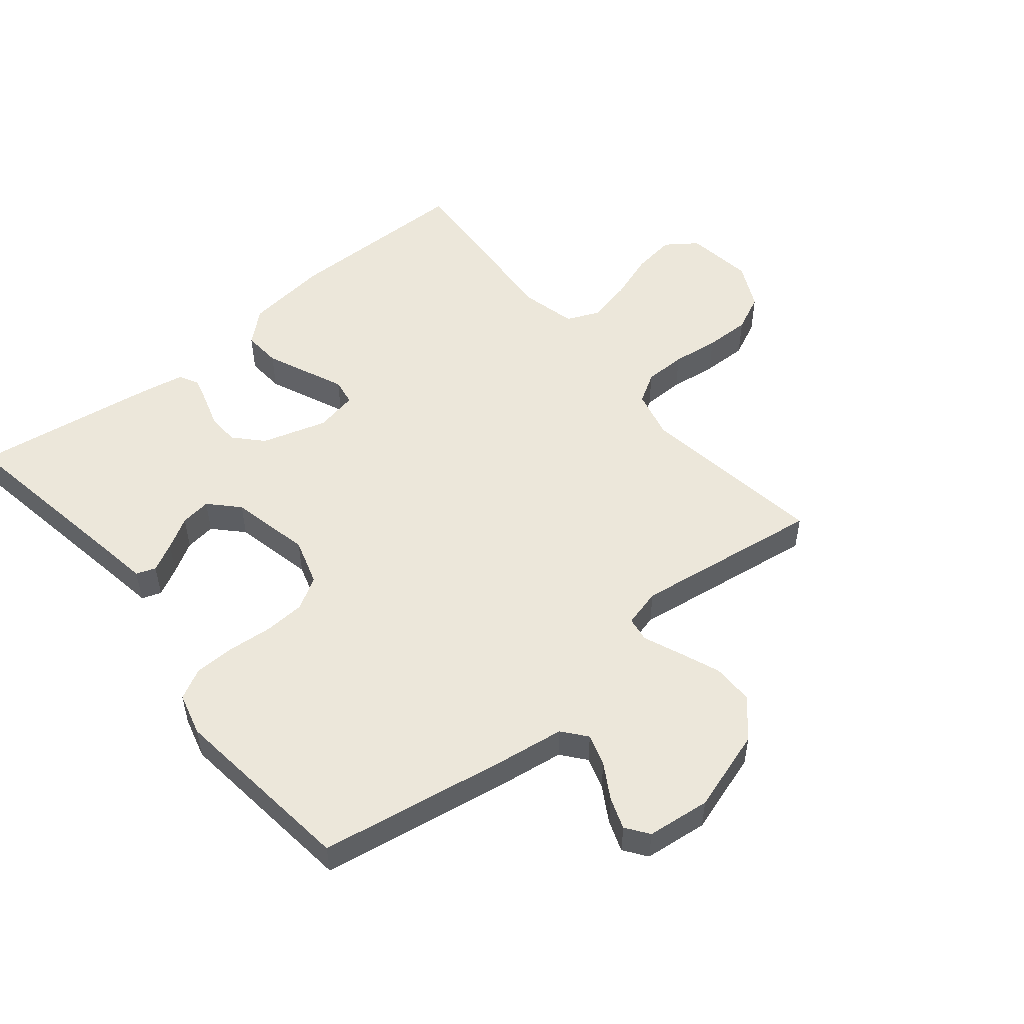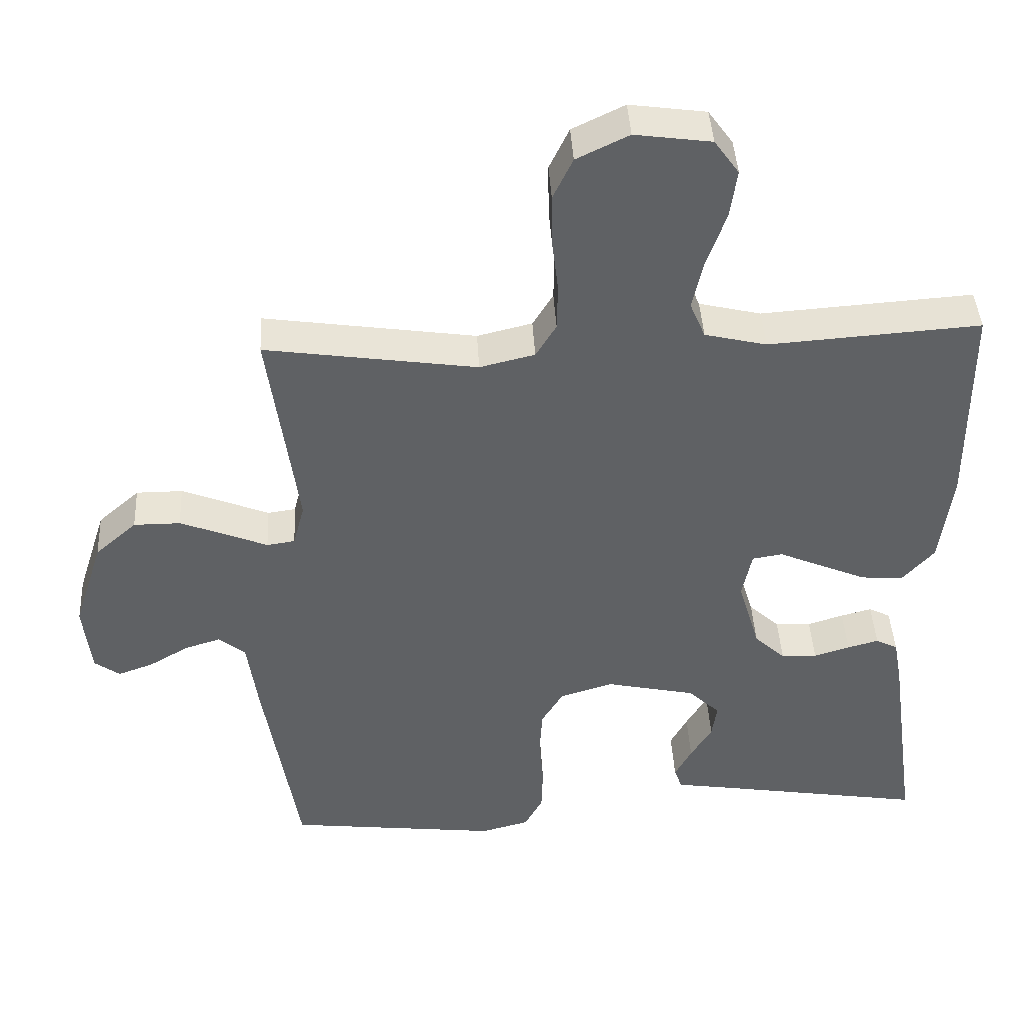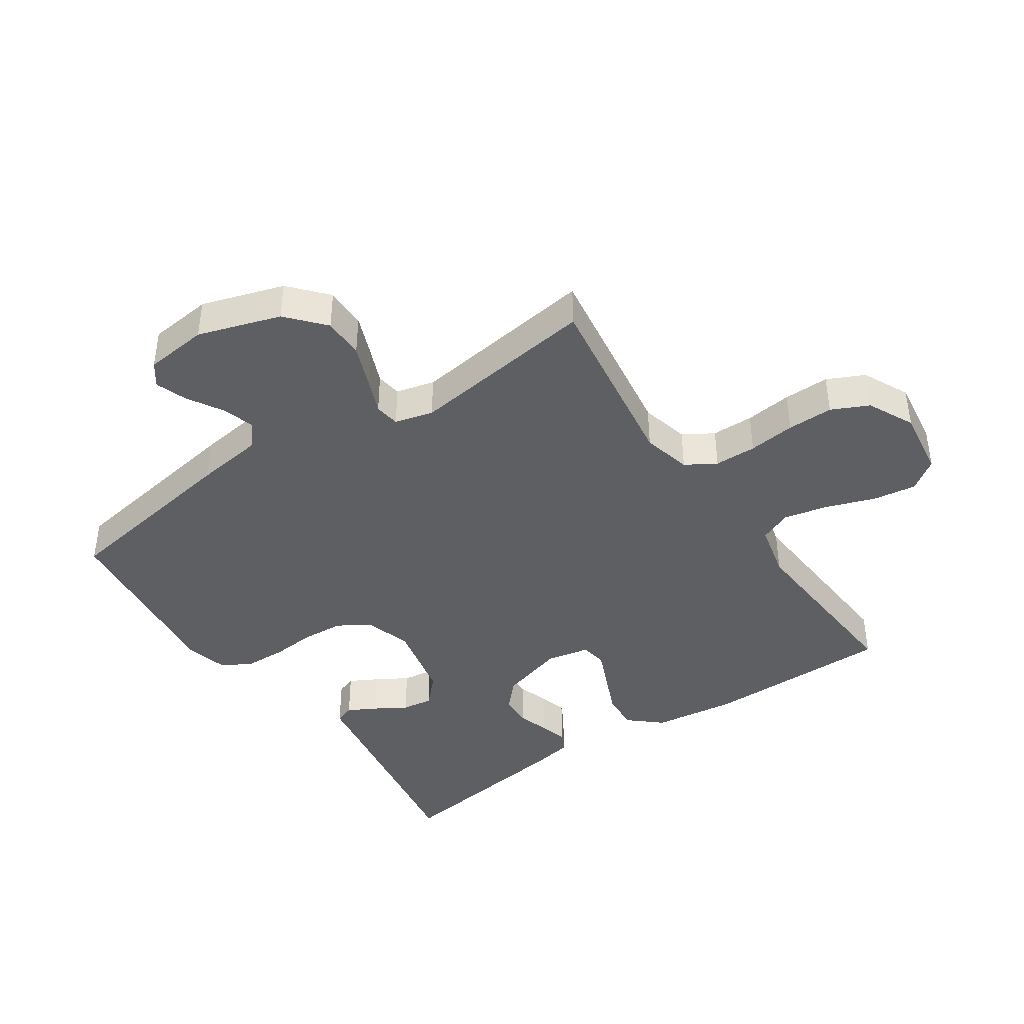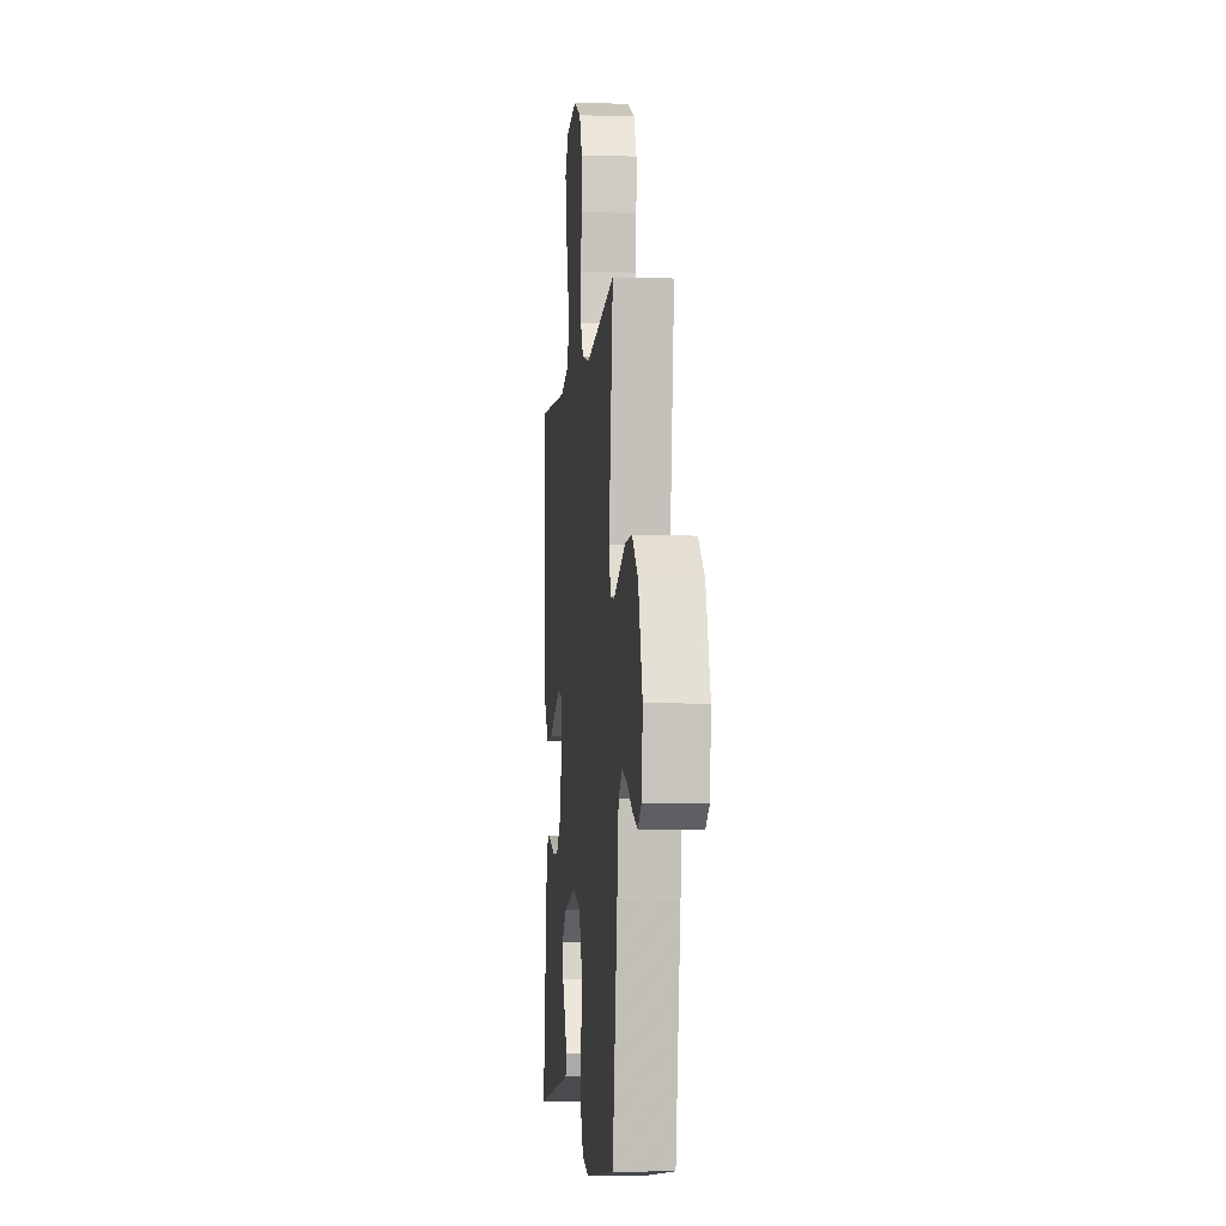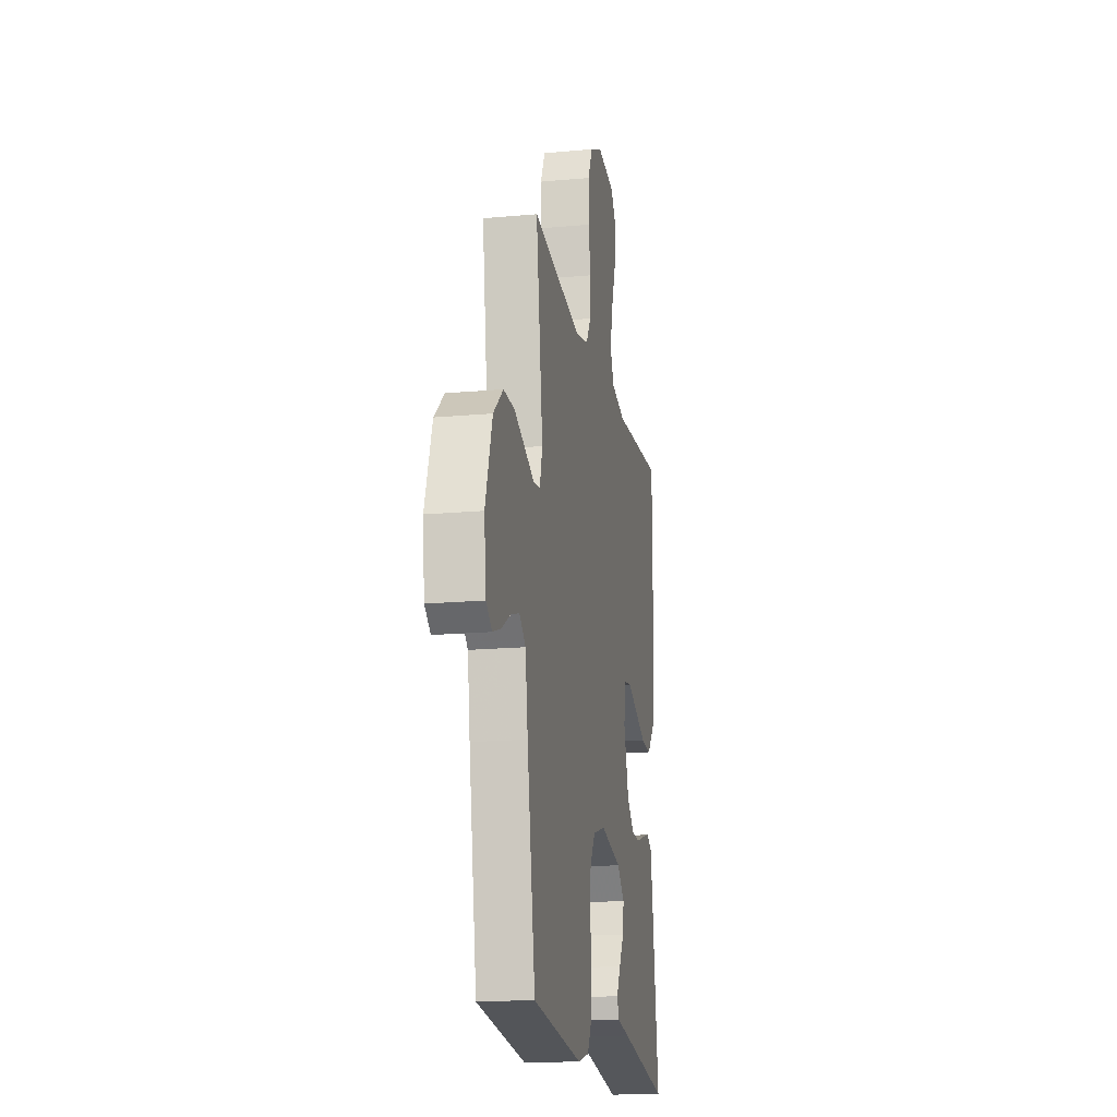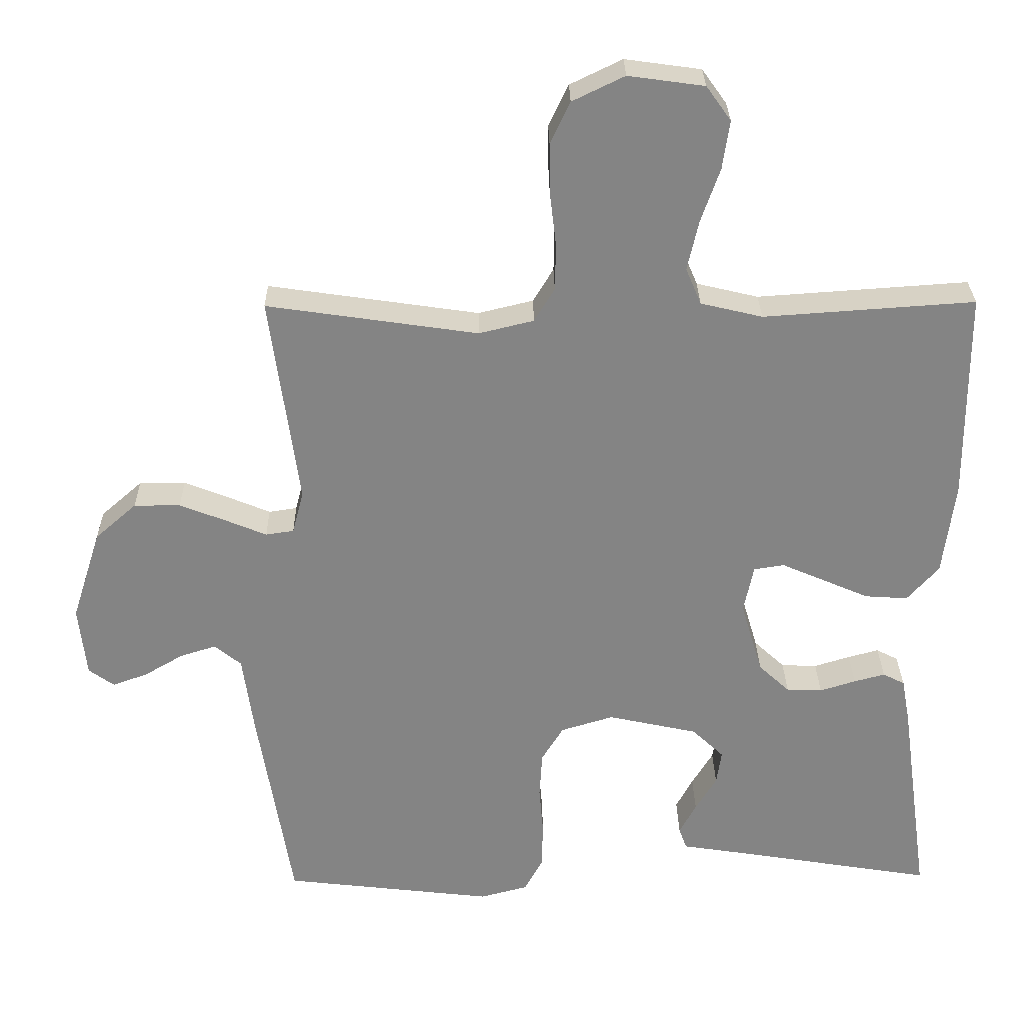
<metadata>
{"format":"obj","ext":"obj","renderer":"f3d","projection":"perspective","resolution":1024,"background":"white","views":[{"elev":51.7,"azim":-129.3,"up":"+Y"},{"elev":42.5,"azim":-3.1,"up":"+Z"},{"elev":-41.6,"azim":-55.8,"up":"+Y"},{"elev":-5.0,"azim":-95.7,"up":"+Z"},{"elev":-17.5,"azim":-79.7,"up":"+Z"},{"elev":28.7,"azim":-0.8,"up":"+Z"}]}
</metadata>
<code>
v -0.5 0.07 0.5
v -0.2 0.07 0.456
v -0.122 0.07 0.475
v -0.093 0.07 0.523
v -0.092 0.07 0.59
v -0.101 0.07 0.665
v -0.102 0.07 0.738
v -0.074 0.07 0.797
v 0 0.07 0.833
v 0.108 0.07 0.818
v 0.143 0.07 0.769
v 0.133 0.07 0.7
v 0.106 0.07 0.623
v 0.09 0.07 0.552
v 0.112 0.07 0.5
v 0.2 0.07 0.479
v 0.5 0.07 0.5
v 0.501 0.07 0.2
v 0.484 0.07 0.067
v 0.439 0.07 0.016
v 0.378 0.07 0.02
v 0.311 0.07 0.049
v 0.251 0.07 0.075
v 0.208 0.07 0.068
v 0.194 0.07 0
v 0.225 0.07 -0.104
v 0.269 0.07 -0.145
v 0.32 0.07 -0.147
v 0.371 0.07 -0.131
v 0.415 0.07 -0.119
v 0.446 0.07 -0.135
v 0.458 0.07 -0.2
v 0.5 0.07 -0.5
v 0.2 0.07 -0.451
v 0.123 0.07 -0.439
v 0.112 0.07 -0.408
v 0.136 0.07 -0.363
v 0.166 0.07 -0.313
v 0.173 0.07 -0.264
v 0.128 0.07 -0.221
v 0 0.07 -0.193
v -0.075 0.07 -0.216
v -0.106 0.07 -0.267
v -0.11 0.07 -0.333
v -0.104 0.07 -0.404
v -0.106 0.07 -0.469
v -0.132 0.07 -0.517
v -0.2 0.07 -0.535
v -0.5 0.07 -0.5
v -0.549 0.07 -0.2
v -0.564 0.07 -0.091
v -0.602 0.07 -0.06
v -0.653 0.07 -0.076
v -0.709 0.07 -0.109
v -0.759 0.07 -0.127
v -0.795 0.07 -0.101
v -0.806 0.07 0
v -0.764 0.07 0.131
v -0.705 0.07 0.183
v -0.639 0.07 0.183
v -0.573 0.07 0.157
v -0.515 0.07 0.133
v -0.475 0.07 0.139
v -0.459 0.07 0.2
v -0.5 0 0.5
v -0.2 0 0.456
v -0.122 0 0.475
v -0.093 0 0.523
v -0.092 0 0.59
v -0.101 0 0.665
v -0.102 0 0.738
v -0.074 0 0.797
v 0 0 0.833
v 0.108 0 0.818
v 0.143 0 0.769
v 0.133 0 0.7
v 0.106 0 0.623
v 0.09 0 0.552
v 0.112 0 0.5
v 0.2 0 0.479
v 0.5 0 0.5
v 0.501 0 0.2
v 0.484 0 0.067
v 0.439 0 0.016
v 0.378 0 0.02
v 0.311 0 0.049
v 0.251 0 0.075
v 0.208 0 0.068
v 0.194 0 0
v 0.225 0 -0.104
v 0.269 0 -0.145
v 0.32 0 -0.147
v 0.371 0 -0.131
v 0.415 0 -0.119
v 0.446 0 -0.135
v 0.458 0 -0.2
v 0.5 0 -0.5
v 0.2 0 -0.451
v 0.123 0 -0.439
v 0.112 0 -0.408
v 0.136 0 -0.363
v 0.166 0 -0.313
v 0.173 0 -0.264
v 0.128 0 -0.221
v 0 0 -0.193
v -0.075 0 -0.216
v -0.106 0 -0.267
v -0.11 0 -0.333
v -0.104 0 -0.404
v -0.106 0 -0.469
v -0.132 0 -0.517
v -0.2 0 -0.535
v -0.5 0 -0.5
v -0.549 0 -0.2
v -0.564 0 -0.091
v -0.602 0 -0.06
v -0.653 0 -0.076
v -0.709 0 -0.109
v -0.759 0 -0.127
v -0.795 0 -0.101
v -0.806 0 0
v -0.764 0 0.131
v -0.705 0 0.183
v -0.639 0 0.183
v -0.573 0 0.157
v -0.515 0 0.133
v -0.475 0 0.139
v -0.459 0 0.2
f 60 61 62
f 59 60 62
f 58 59 62
f 57 58 62
f 56 57 62
f 55 56 62
f 54 55 62
f 53 54 62
f 52 53 62 63
f 51 52 63
f 50 51 63
f 49 50 63
f 48 49 63
f 47 48 63
f 46 47 63
f 45 46 63
f 44 45 63
f 43 44 63 64
f 36 37 38
f 35 36 38
f 34 35 38
f 34 38 39
f 33 34 39
f 32 33 39
f 31 32 39
f 30 31 39
f 29 30 39
f 28 29 39
f 27 28 39 40
f 21 22 23
f 20 21 23
f 19 20 23
f 18 19 23
f 17 18 23
f 16 17 23
f 15 16 23 24
f 14 15 24 25
f 11 12 13
f 10 11 13
f 9 10 13
f 8 9 13
f 7 8 13
f 6 7 13
f 5 6 13
f 4 5 13 14
f 3 4 14 25
f 64 1 2
f 43 64 2
f 42 43 2
f 26 27 40 41
f 26 41 42
f 25 26 42
f 3 25 42
f 2 3 42
f 126 125 124
f 126 124 123
f 126 123 122
f 126 122 121
f 126 121 120
f 126 120 119
f 126 119 118
f 126 118 117
f 127 126 117 116
f 127 116 115
f 127 115 114
f 127 114 113
f 127 113 112
f 127 112 111
f 127 111 110
f 127 110 109
f 127 109 108
f 128 127 108 107
f 102 101 100
f 102 100 99
f 102 99 98
f 103 102 98
f 103 98 97
f 103 97 96
f 103 96 95
f 103 95 94
f 103 94 93
f 103 93 92
f 104 103 92 91
f 87 86 85
f 87 85 84
f 87 84 83
f 87 83 82
f 87 82 81
f 87 81 80
f 88 87 80 79
f 89 88 79 78
f 77 76 75
f 77 75 74
f 77 74 73
f 77 73 72
f 77 72 71
f 77 71 70
f 77 70 69
f 78 77 69 68
f 89 78 68 67
f 66 65 128
f 66 128 107
f 66 107 106
f 105 104 91 90
f 106 105 90
f 106 90 89
f 106 89 67
f 106 67 66
f 1 65 66 2
f 2 66 67 3
f 3 67 68 4
f 4 68 69 5
f 5 69 70 6
f 6 70 71 7
f 7 71 72 8
f 8 72 73 9
f 9 73 74 10
f 10 74 75 11
f 11 75 76 12
f 12 76 77 13
f 13 77 78 14
f 14 78 79 15
f 15 79 80 16
f 16 80 81 17
f 17 81 82 18
f 18 82 83 19
f 19 83 84 20
f 20 84 85 21
f 21 85 86 22
f 22 86 87 23
f 23 87 88 24
f 24 88 89 25
f 25 89 90 26
f 26 90 91 27
f 27 91 92 28
f 28 92 93 29
f 29 93 94 30
f 30 94 95 31
f 31 95 96 32
f 32 96 97 33
f 33 97 98 34
f 34 98 99 35
f 35 99 100 36
f 36 100 101 37
f 37 101 102 38
f 38 102 103 39
f 39 103 104 40
f 40 104 105 41
f 41 105 106 42
f 42 106 107 43
f 43 107 108 44
f 44 108 109 45
f 45 109 110 46
f 46 110 111 47
f 47 111 112 48
f 48 112 113 49
f 49 113 114 50
f 50 114 115 51
f 51 115 116 52
f 52 116 117 53
f 53 117 118 54
f 54 118 119 55
f 55 119 120 56
f 56 120 121 57
f 57 121 122 58
f 58 122 123 59
f 59 123 124 60
f 60 124 125 61
f 61 125 126 62
f 62 126 127 63
f 63 127 128 64
f 64 128 65 1

</code>
